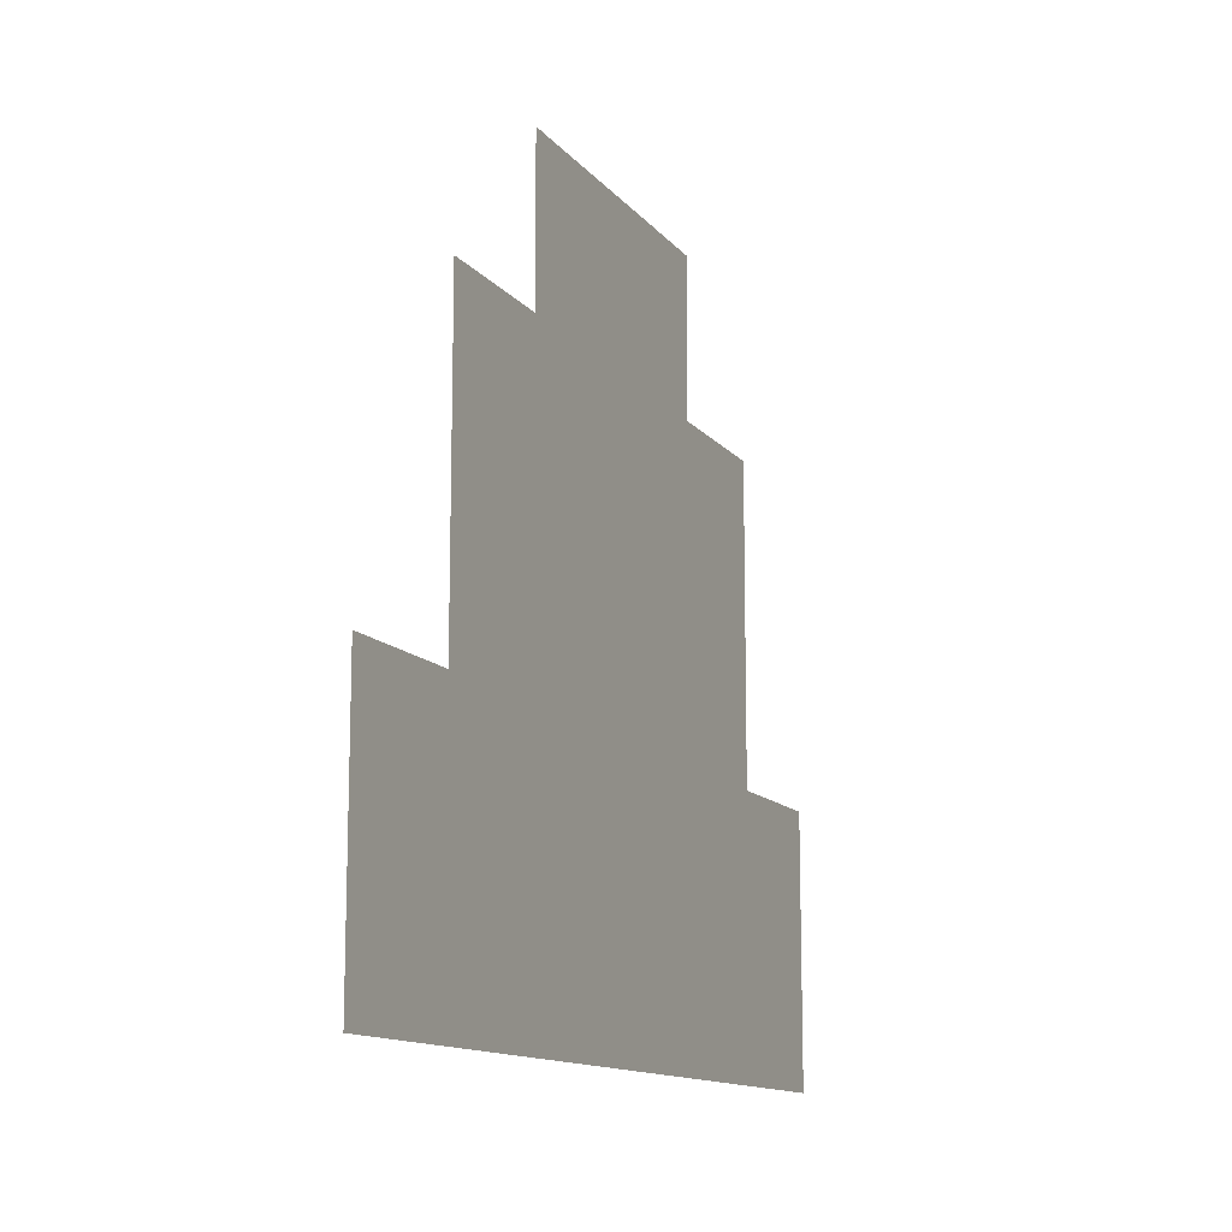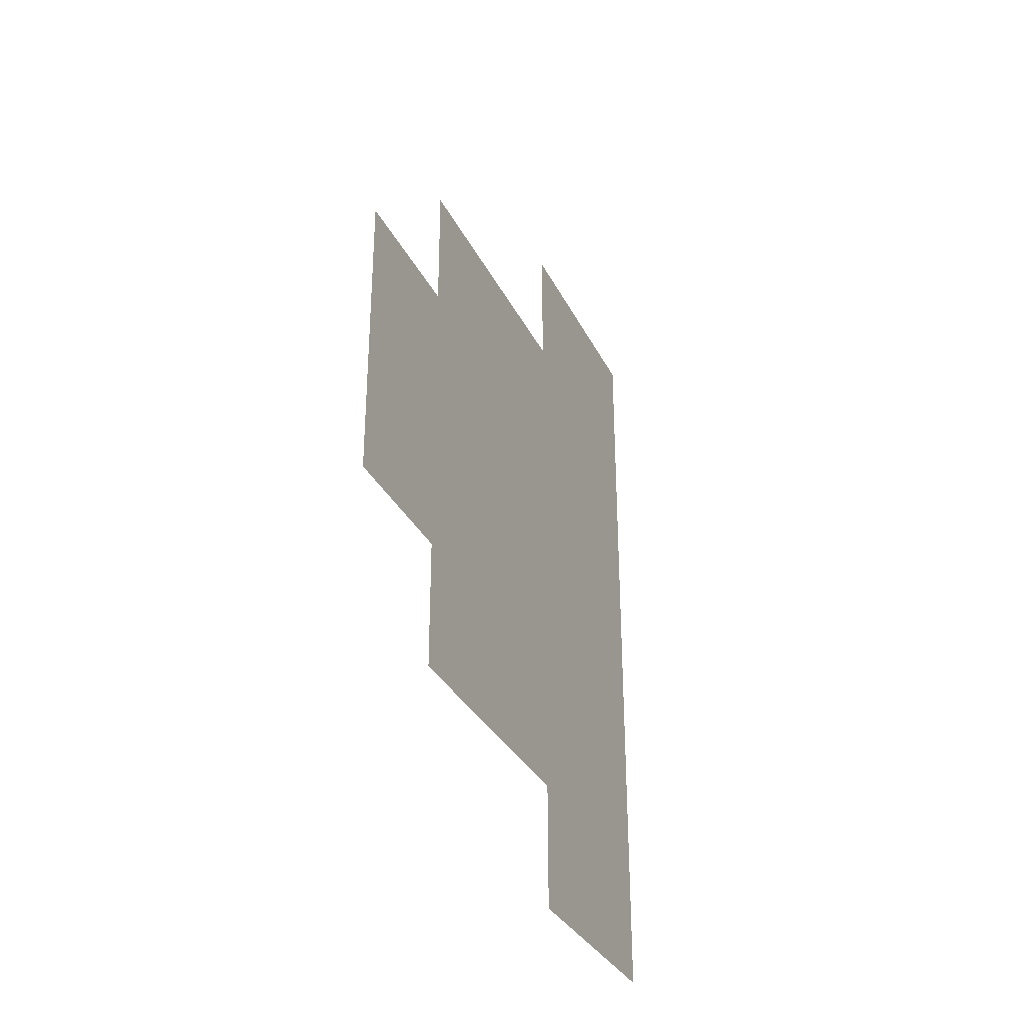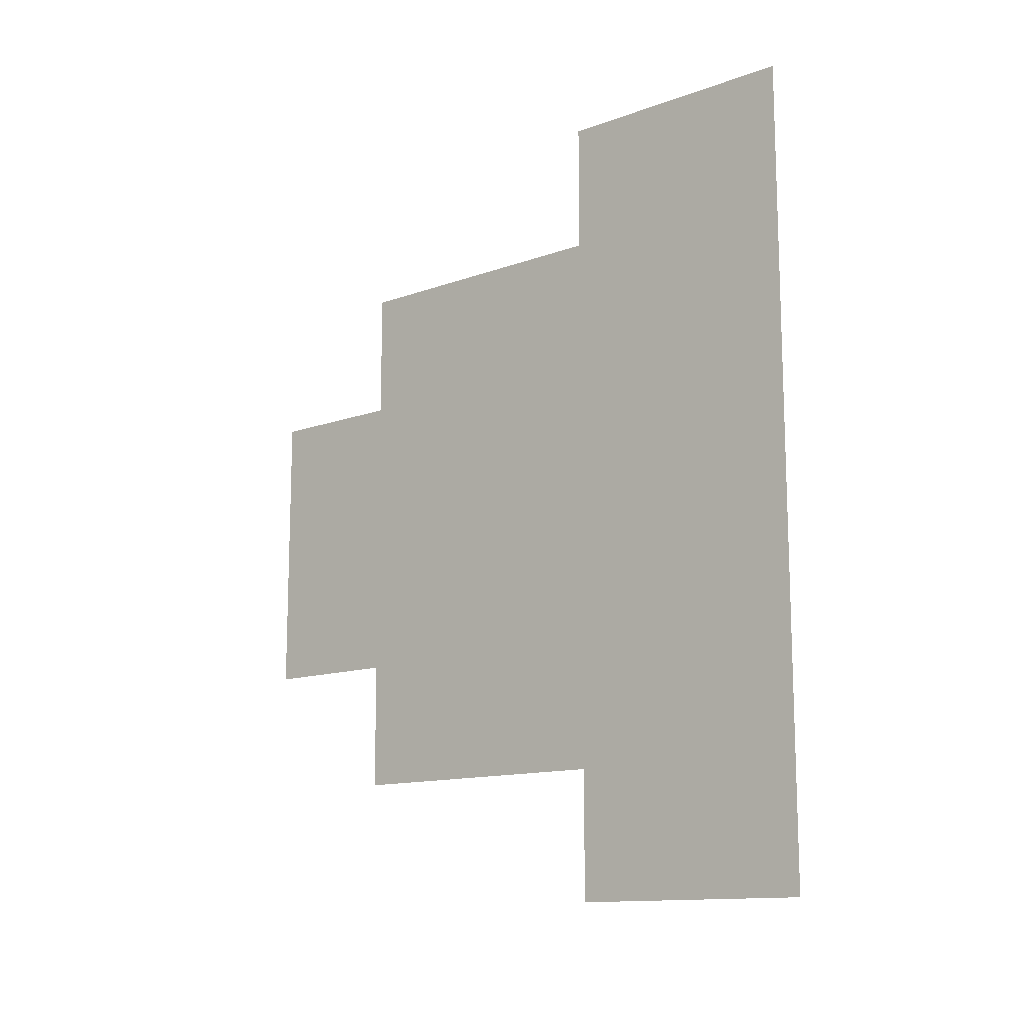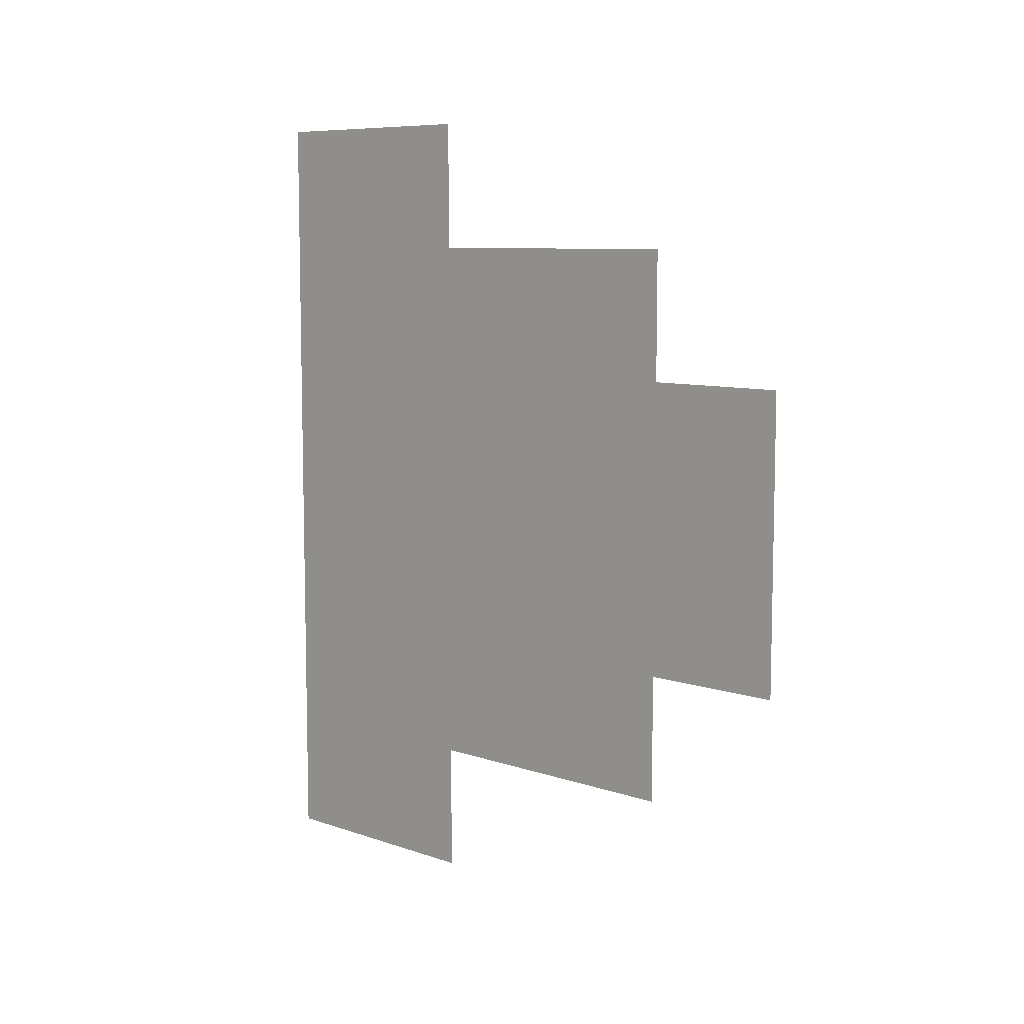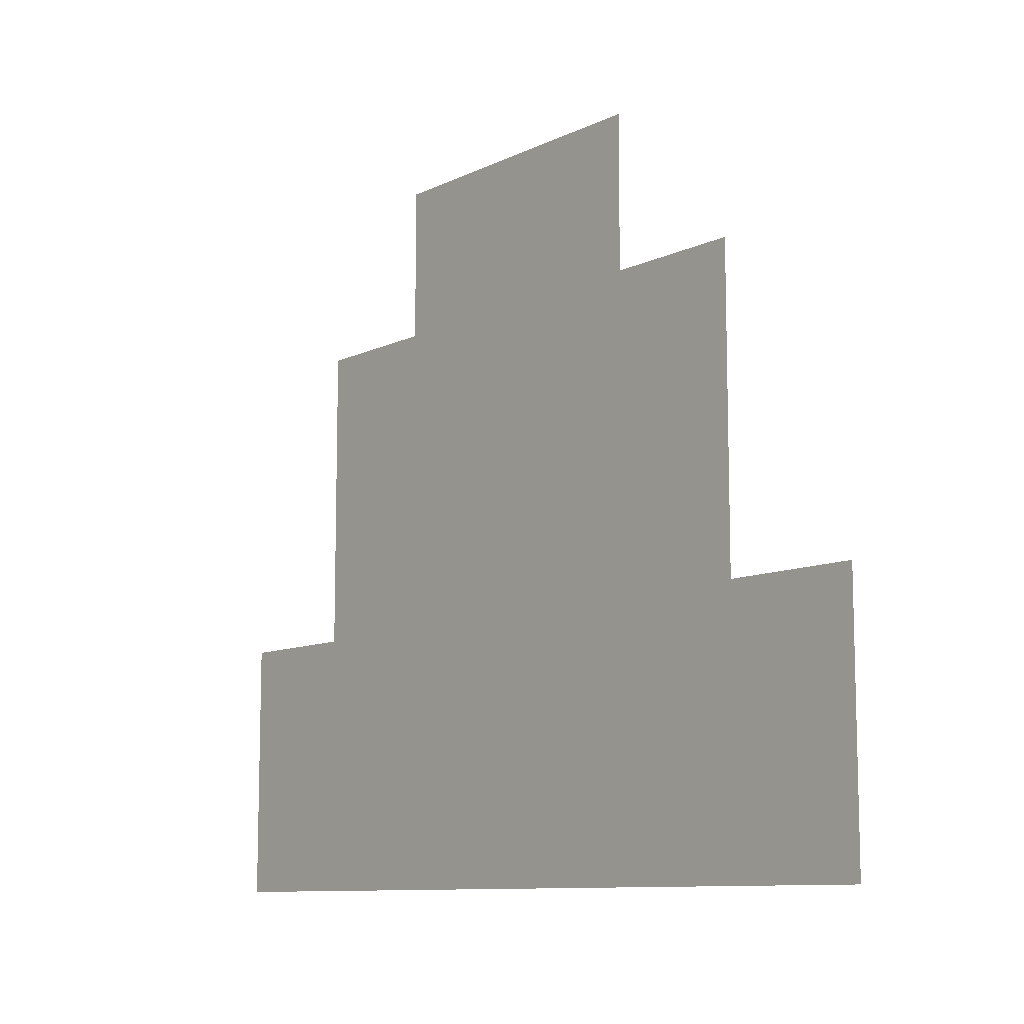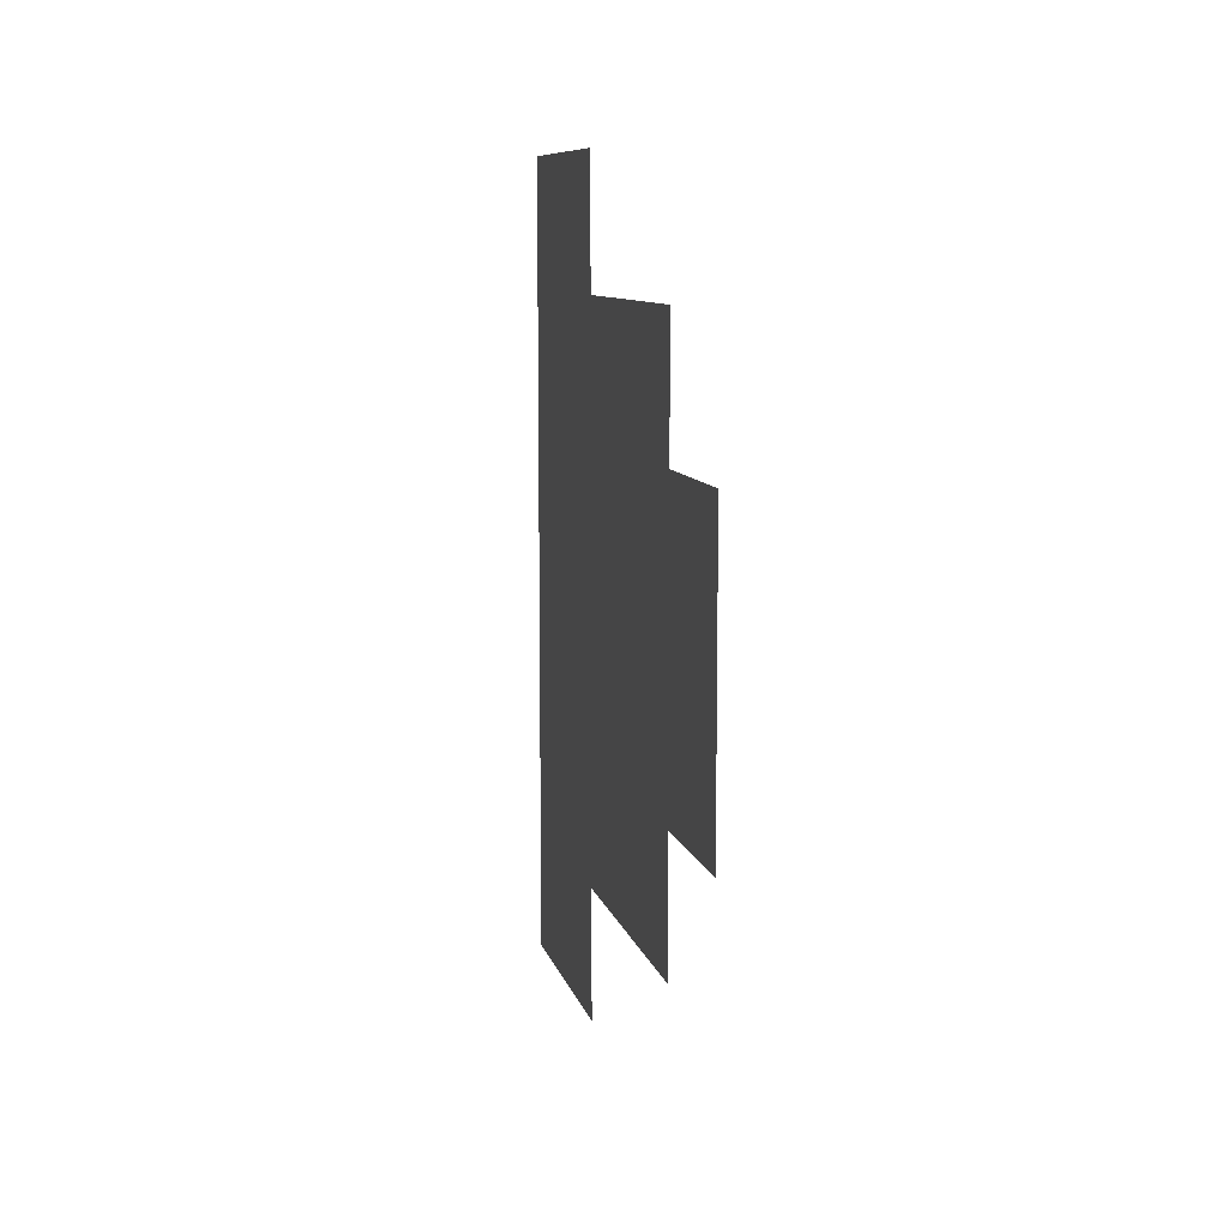
<metadata>
{"format":"obj","ext":"obj","renderer":"f3d","projection":"perspective","resolution":1024,"background":"white","views":[{"elev":-12.7,"azim":-156.6,"up":"+Z"},{"elev":-32.1,"azim":22.9,"up":"+Y"},{"elev":-13.1,"azim":129.6,"up":"+Y"},{"elev":8.2,"azim":-46.7,"up":"+Y"},{"elev":-10.1,"azim":140.3,"up":"+Z"},{"elev":9.4,"azim":-13.1,"up":"+Y"}]}
</metadata>
<code>
g fort_shadow
v 105 -50.67 3.403
v 105 -48.85 -0.00801
v 105 -48.85 3.403
v 105 -58.38 3.403
v 105 -52.47 7.403
v 105 -50.67 7.403
v 105 -56.58 7.403
v 105 -58.38 7.403
v 105 -60.2 -0.00801
v 105 -60.2 3.403
v 105 -52.47 9.403
v 105 -56.58 9.403
g fort_shadow_0
f 3 2 1
f 1 2 4
f 5 1 4
f 5 6 1
f 7 5 4
f 8 7 4
f 2 9 4
f 4 9 10
f 11 5 7
f 12 11 7

</code>
